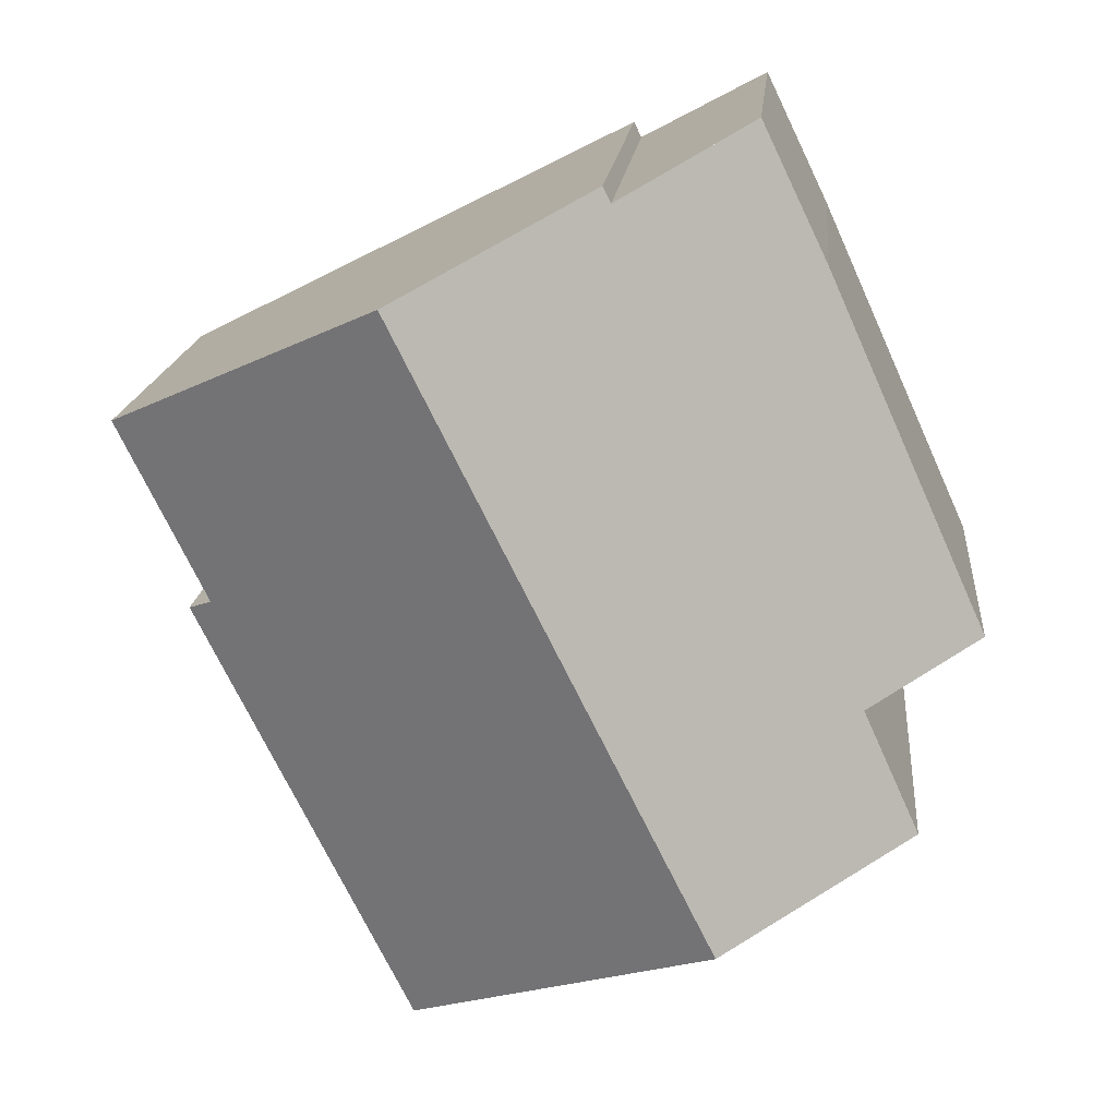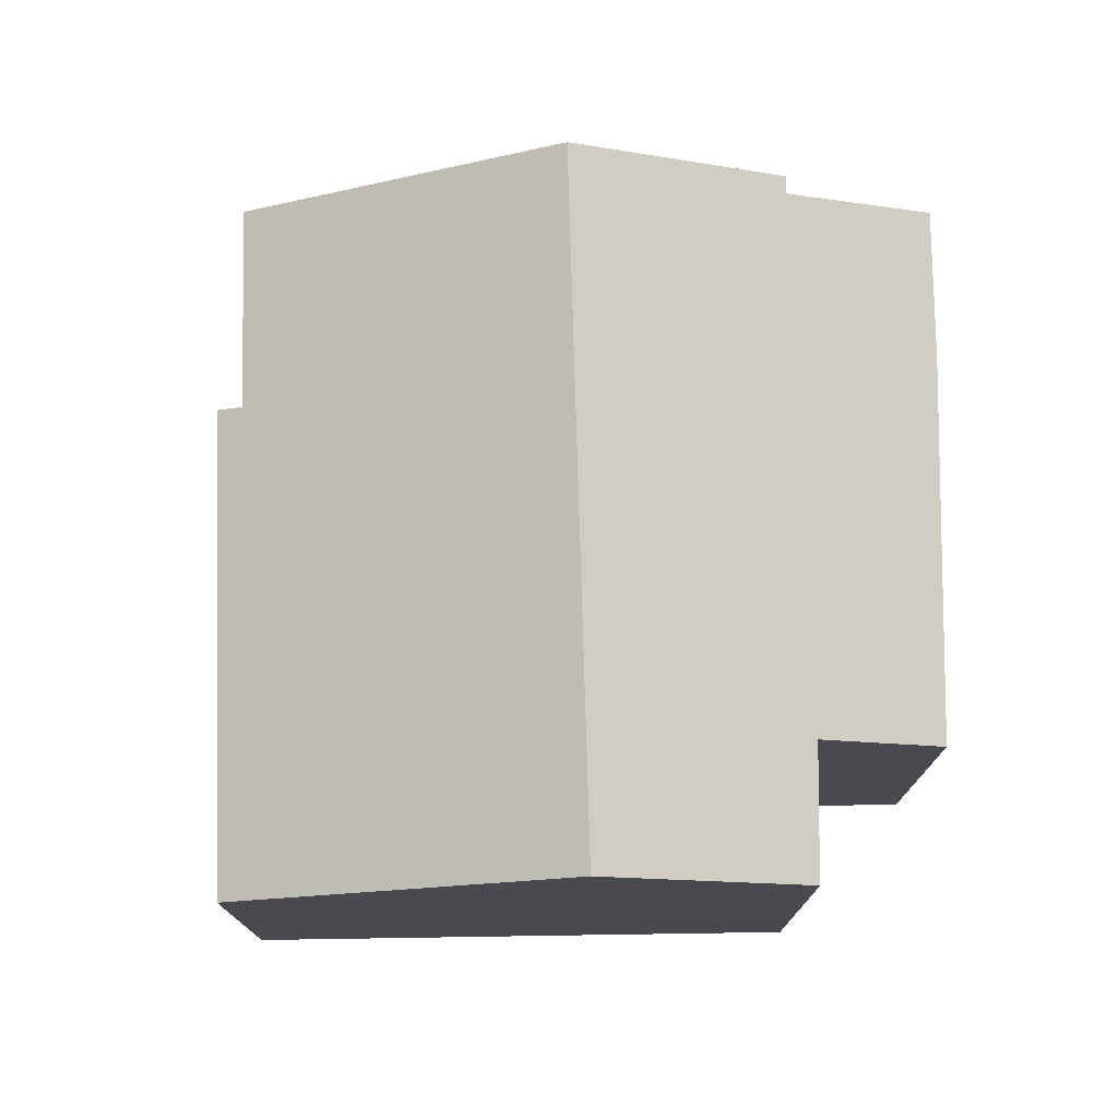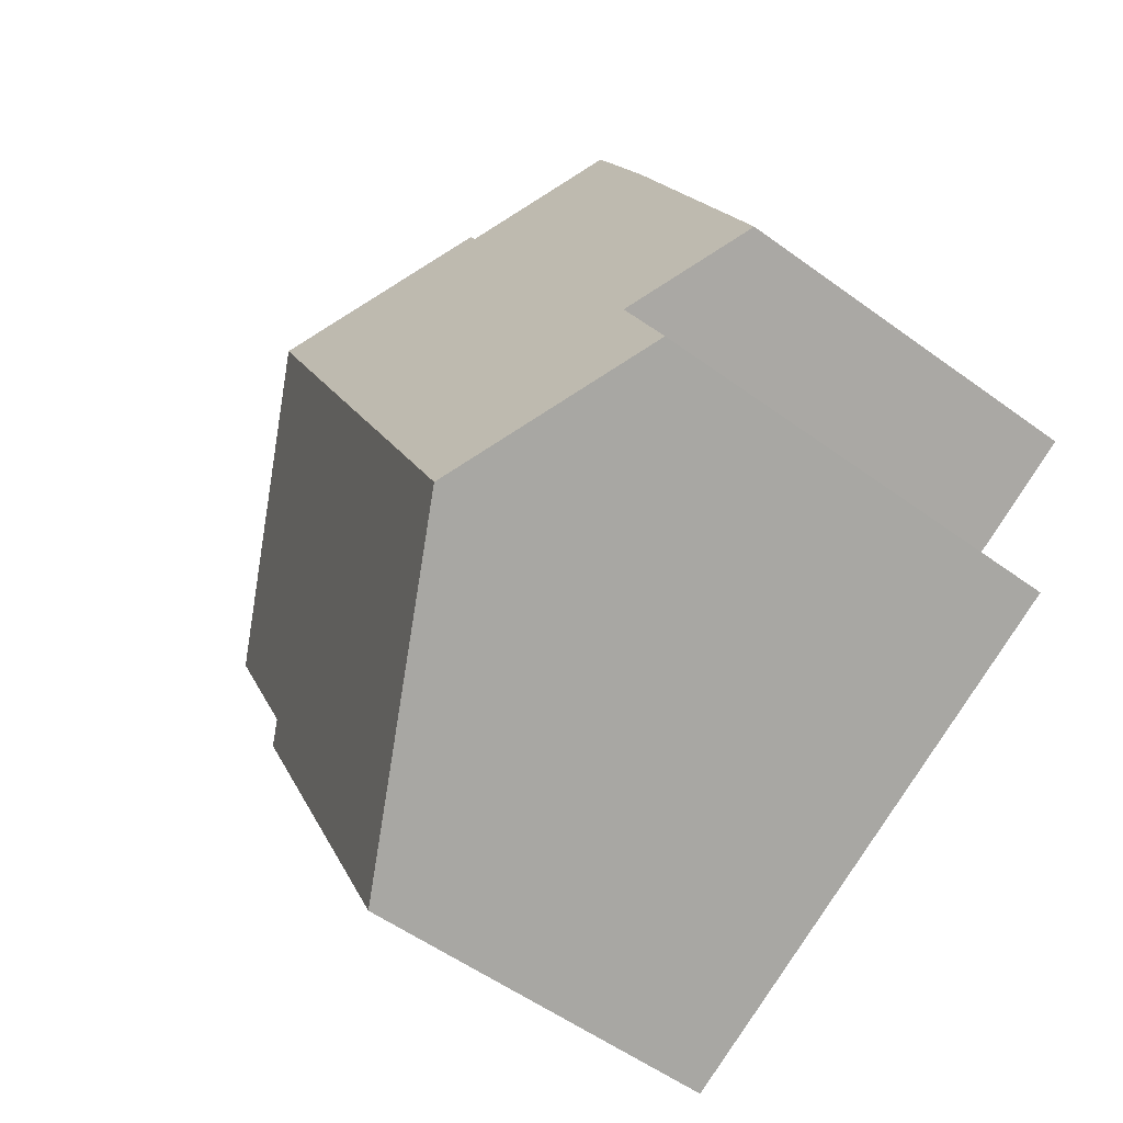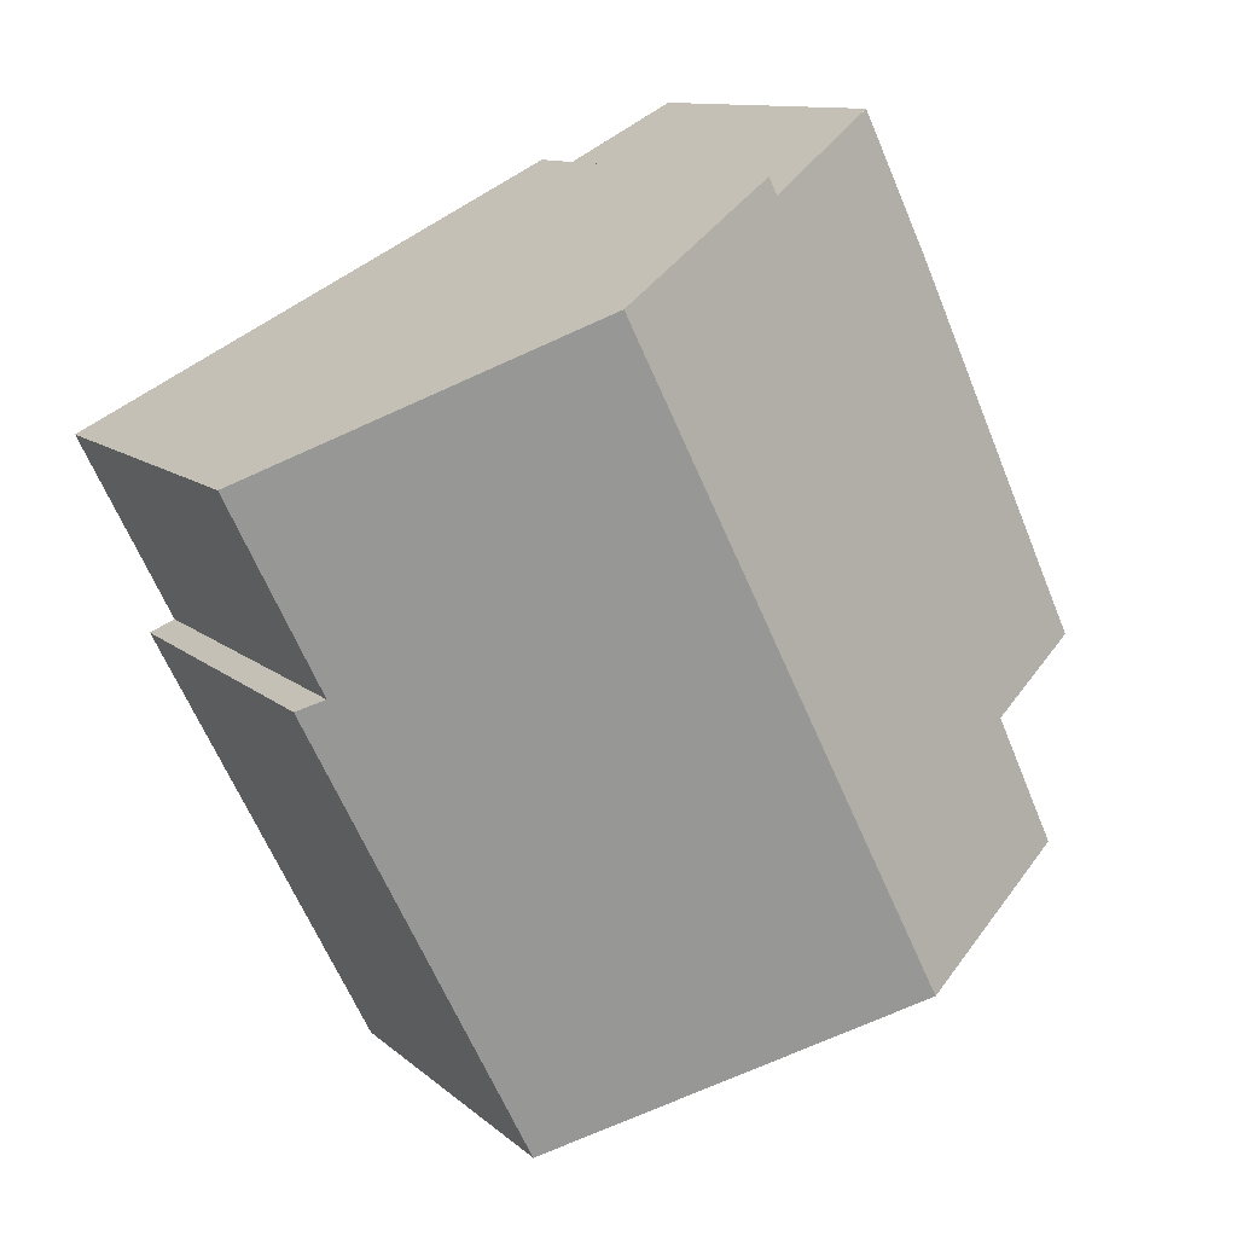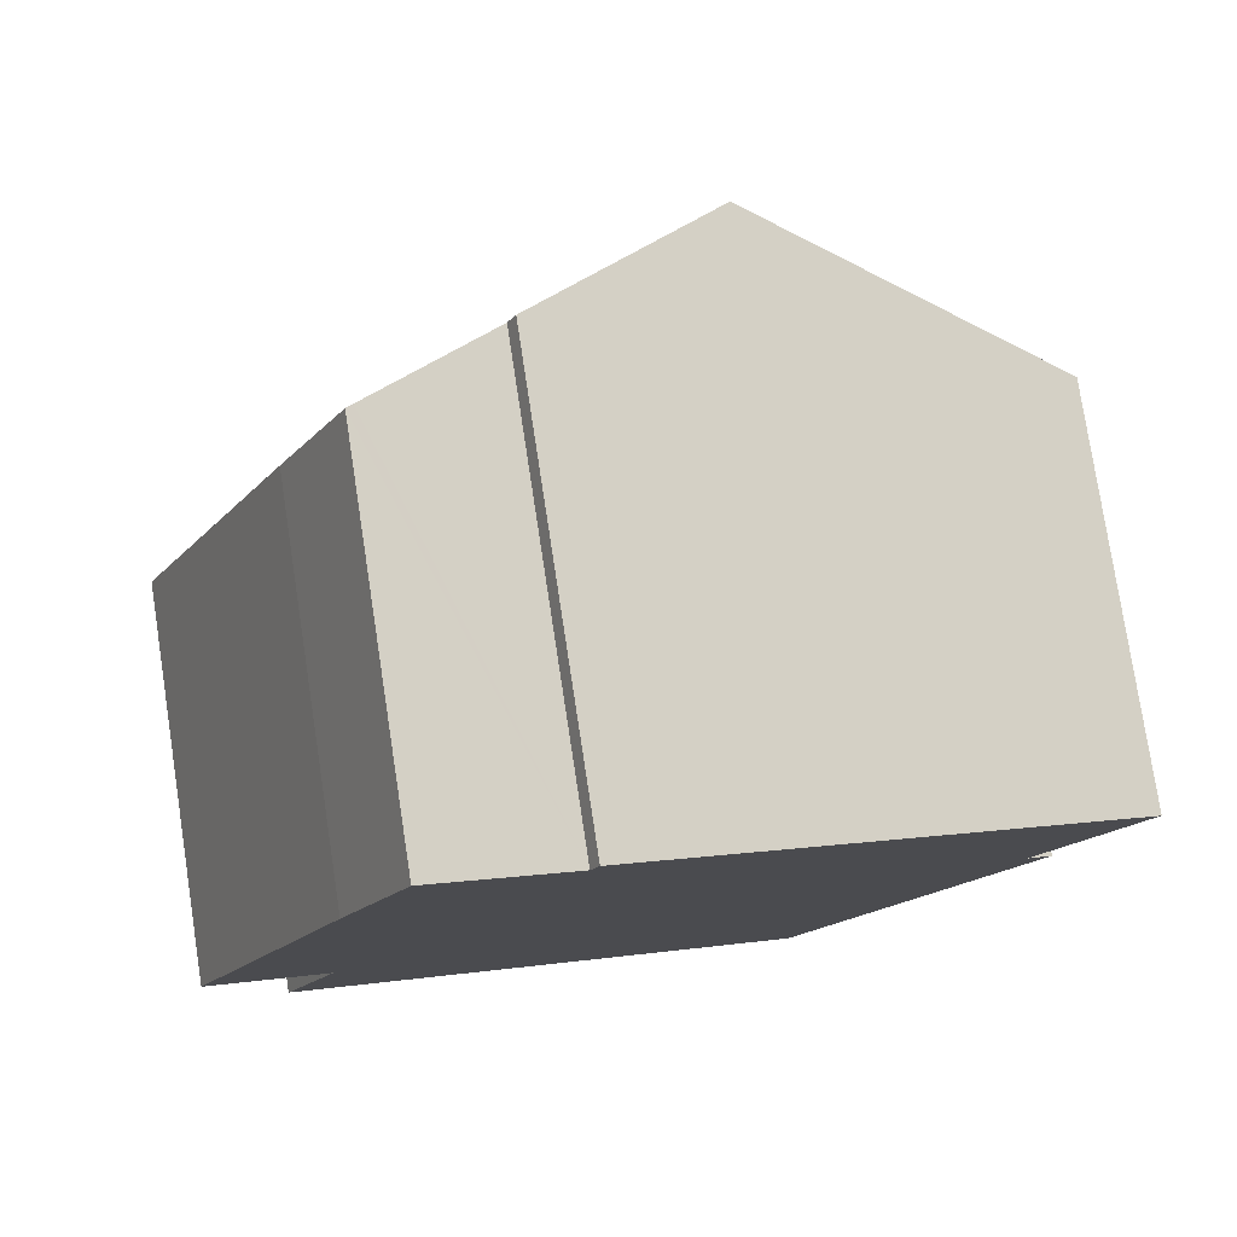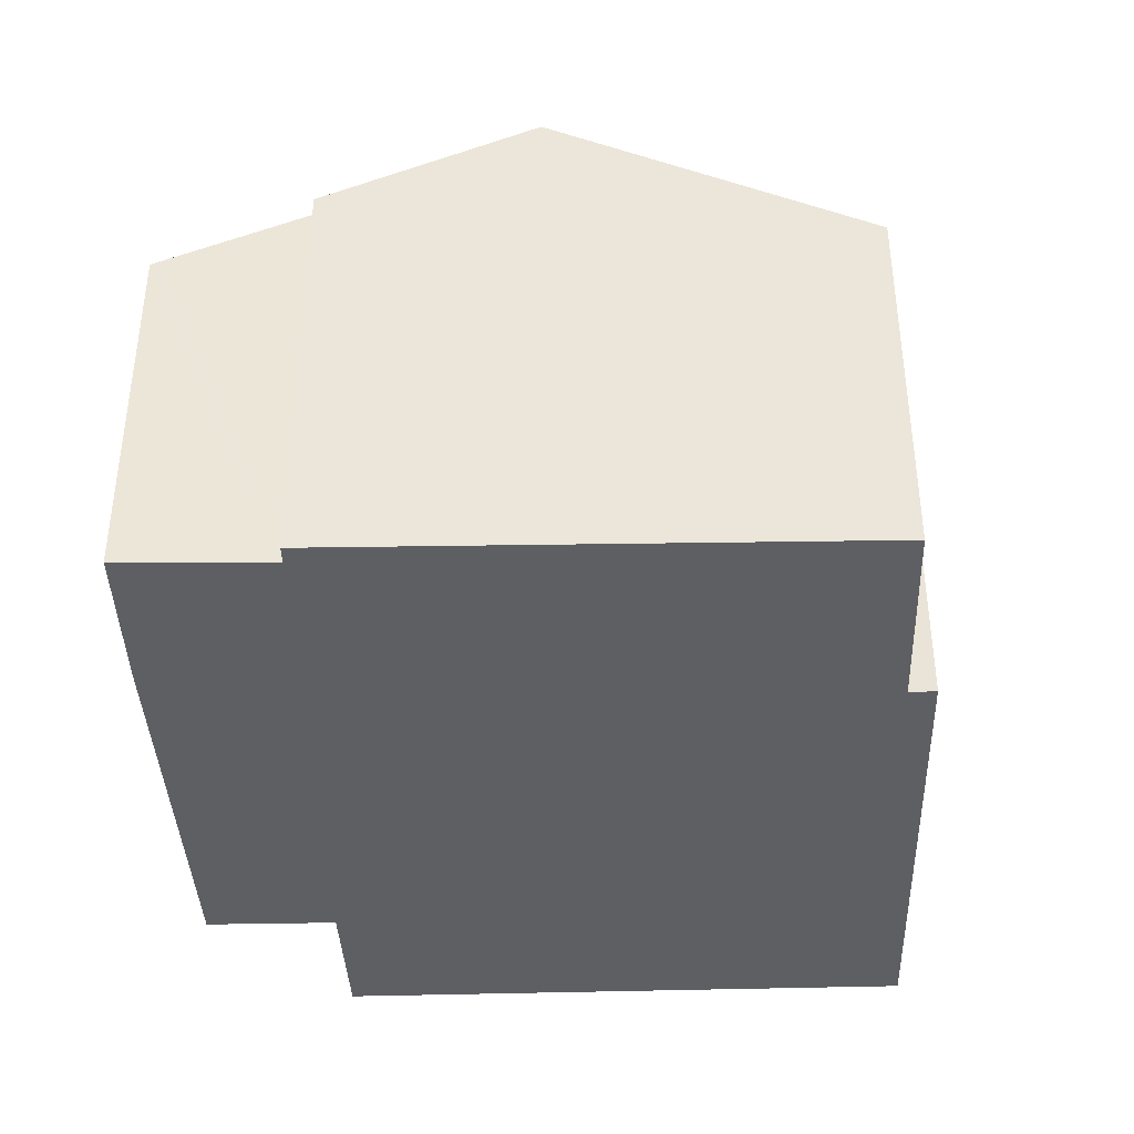
<metadata>
{"format":"obj","ext":"obj","renderer":"f3d","projection":"perspective","resolution":1024,"background":"white","views":[{"elev":17.0,"azim":-174.7,"up":"+Z"},{"elev":76.4,"azim":-155.0,"up":"+Y"},{"elev":-54.2,"azim":-127.9,"up":"+Z"},{"elev":11.1,"azim":152.7,"up":"+Z"},{"elev":78.1,"azim":-8.7,"up":"+Z"},{"elev":-41.4,"azim":27.9,"up":"+Y"}]}
</metadata>
<code>
v  8.314 5.573 -6.283
v  11.16 5.755 0.24
v  11.53 5.566 0.08
v  8.248 8.031 5.067
v  3.676 8.031 -4.033
v  12.49 5.762 2.919
v  0.872 6.545 -2.673
v  1.699 6.506 -0.847
v  0 5.601 3.43e-16
v  1.675 5.518 3.719
v  2.373 5.484 5.271
v  5.307 6.523 6.257
v  3.348 5.466 7.294
v  3.445 5.518 7.243
v  5.424 6.522 6.496
v  8.314 3.847e-16 -6.283
v  11.53 -4.899e-18 0.08
v  12.49 -1.787e-16 2.919
v  11.16 -1.47e-17 0.24
v  3.676 2.469e-16 -4.033
v  0.872 1.637e-16 -2.673
v  1.699 5.186e-17 -0.847
v  0 0 0
v  2.373 -3.228e-16 5.271
v  1.675 -2.277e-16 3.719
v  3.348 -4.466e-16 7.294
v  5.307 -3.831e-16 6.257
v  5.424 -3.978e-16 6.496
v  3.445 -4.435e-16 7.243
v  8.248 -3.103e-16 5.067
g defaultobject
f 1 2 3
f 2 1 4
f 4 1 5
f 4 6 2
f 7 4 5
f 4 7 8
f 4 8 9
f 4 9 10
f 4 10 11
f 4 11 12
f 12 11 13
f 12 13 14
f 15 4 12
f 3 16 1
f 16 3 17
f 18 2 6
f 2 18 19
f 16 5 1
f 5 16 7
f 7 16 20
f 7 20 21
f 22 9 8
f 9 22 23
f 21 8 7
f 8 21 22
f 23 10 9
f 10 23 11
f 11 23 24
f 24 23 25
f 24 13 11
f 13 24 26
f 27 15 12
f 15 27 28
f 14 27 12
f 27 14 13
f 27 13 26
f 27 26 29
f 28 4 15
f 4 28 6
f 6 28 18
f 18 28 30
f 19 3 2
f 3 19 17
f 24 29 26
f 29 24 27
f 27 30 28
f 30 27 24
f 30 24 25
f 30 25 18
f 18 25 23
f 18 23 19
f 19 23 22
f 19 22 21
f 19 21 17
f 17 21 20
f 17 20 16

</code>
